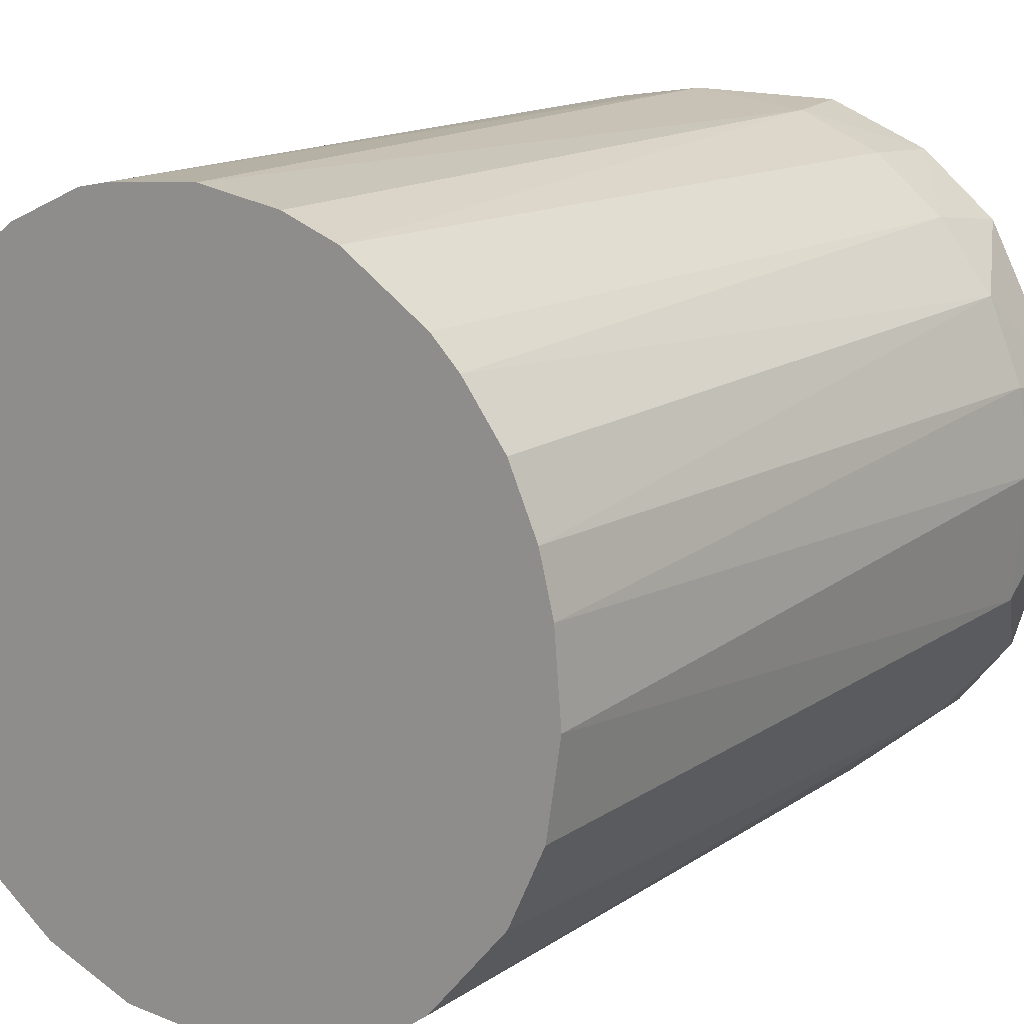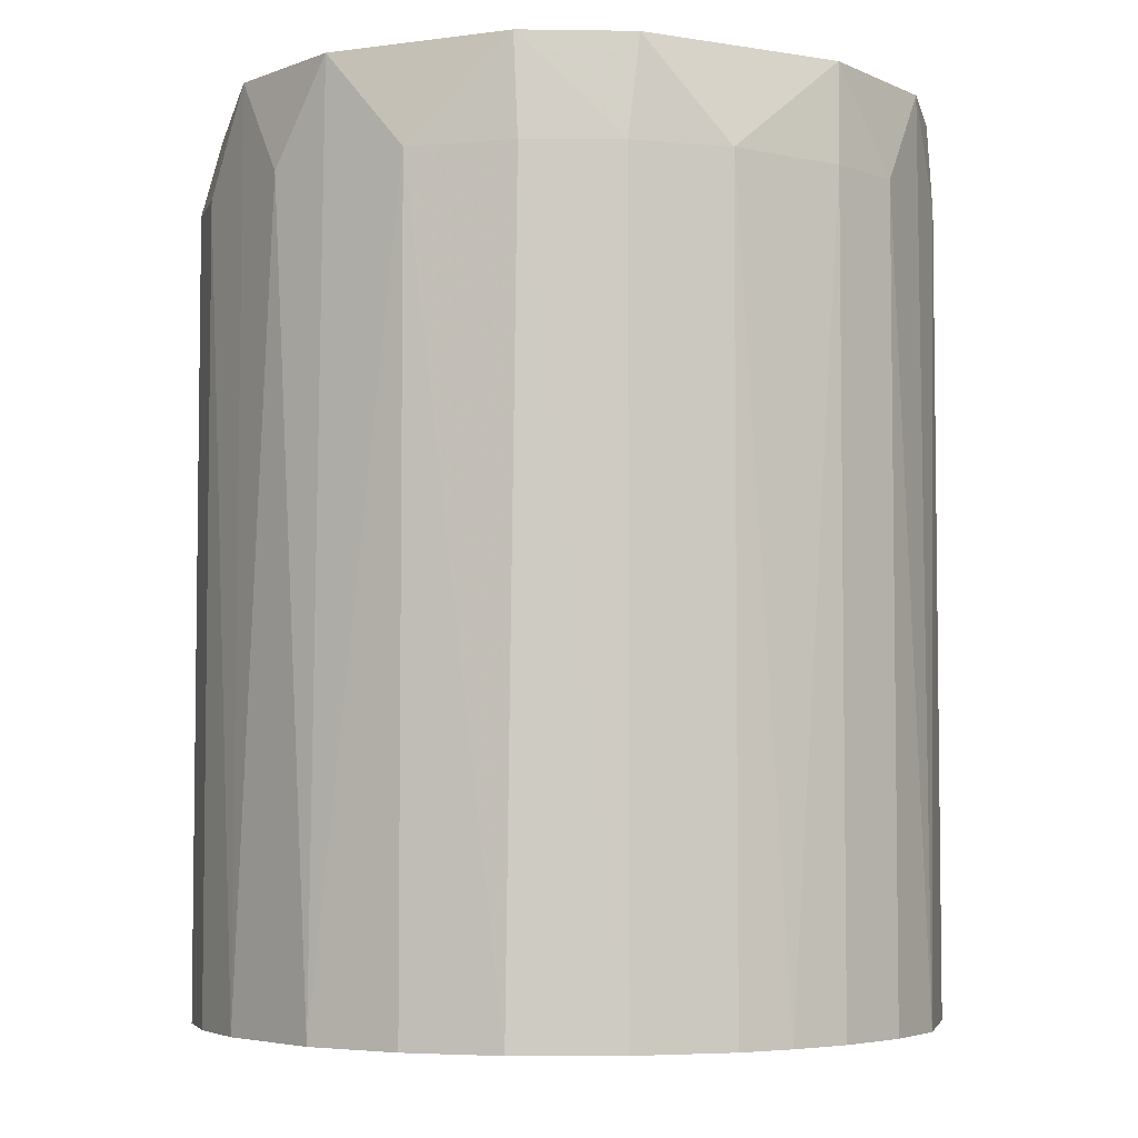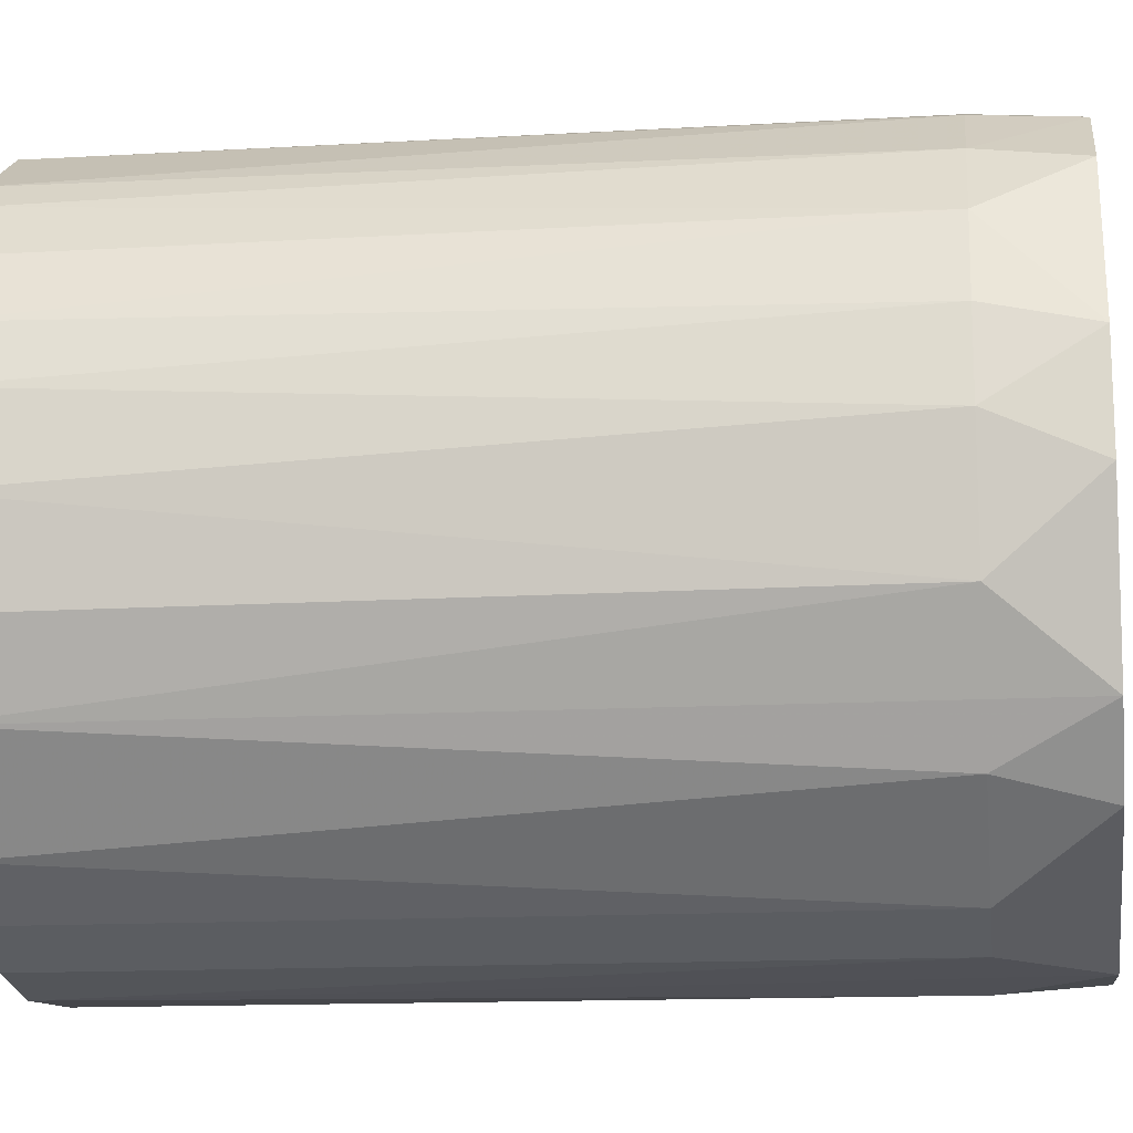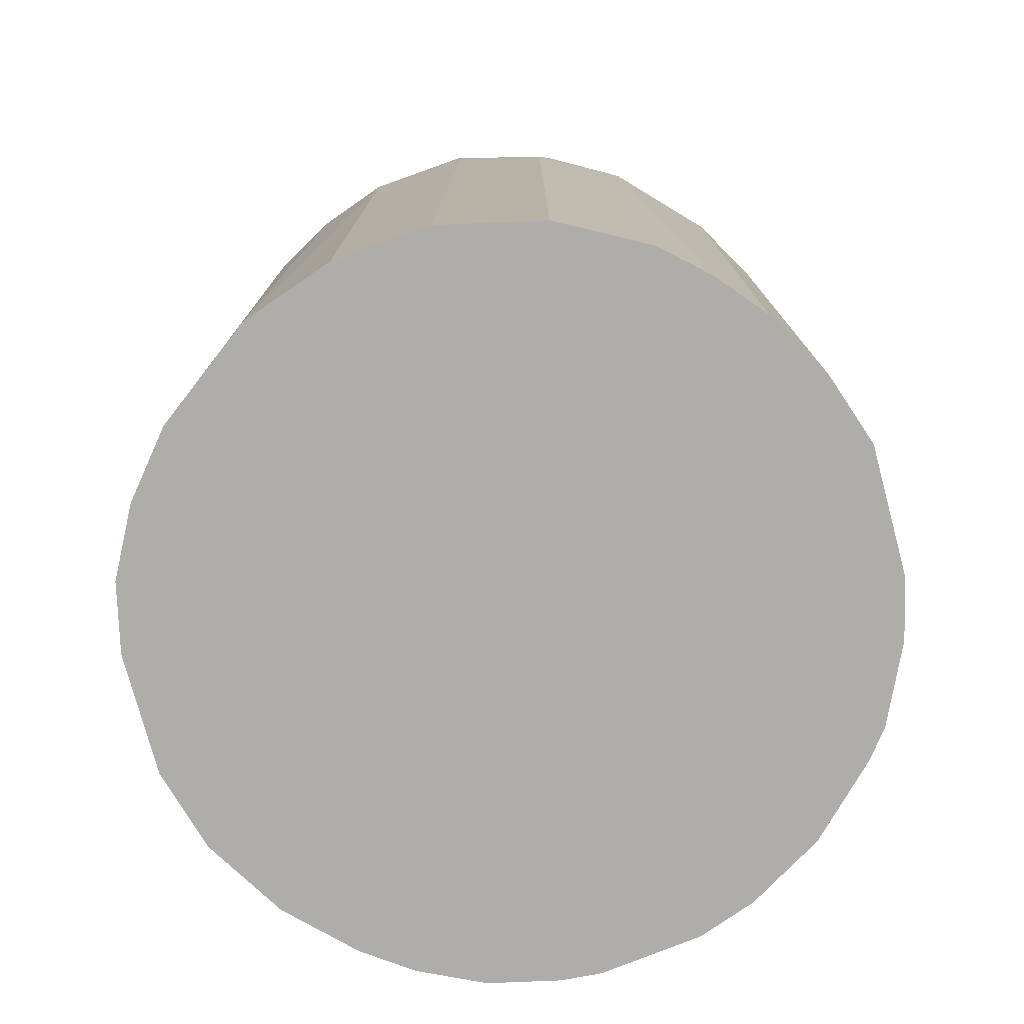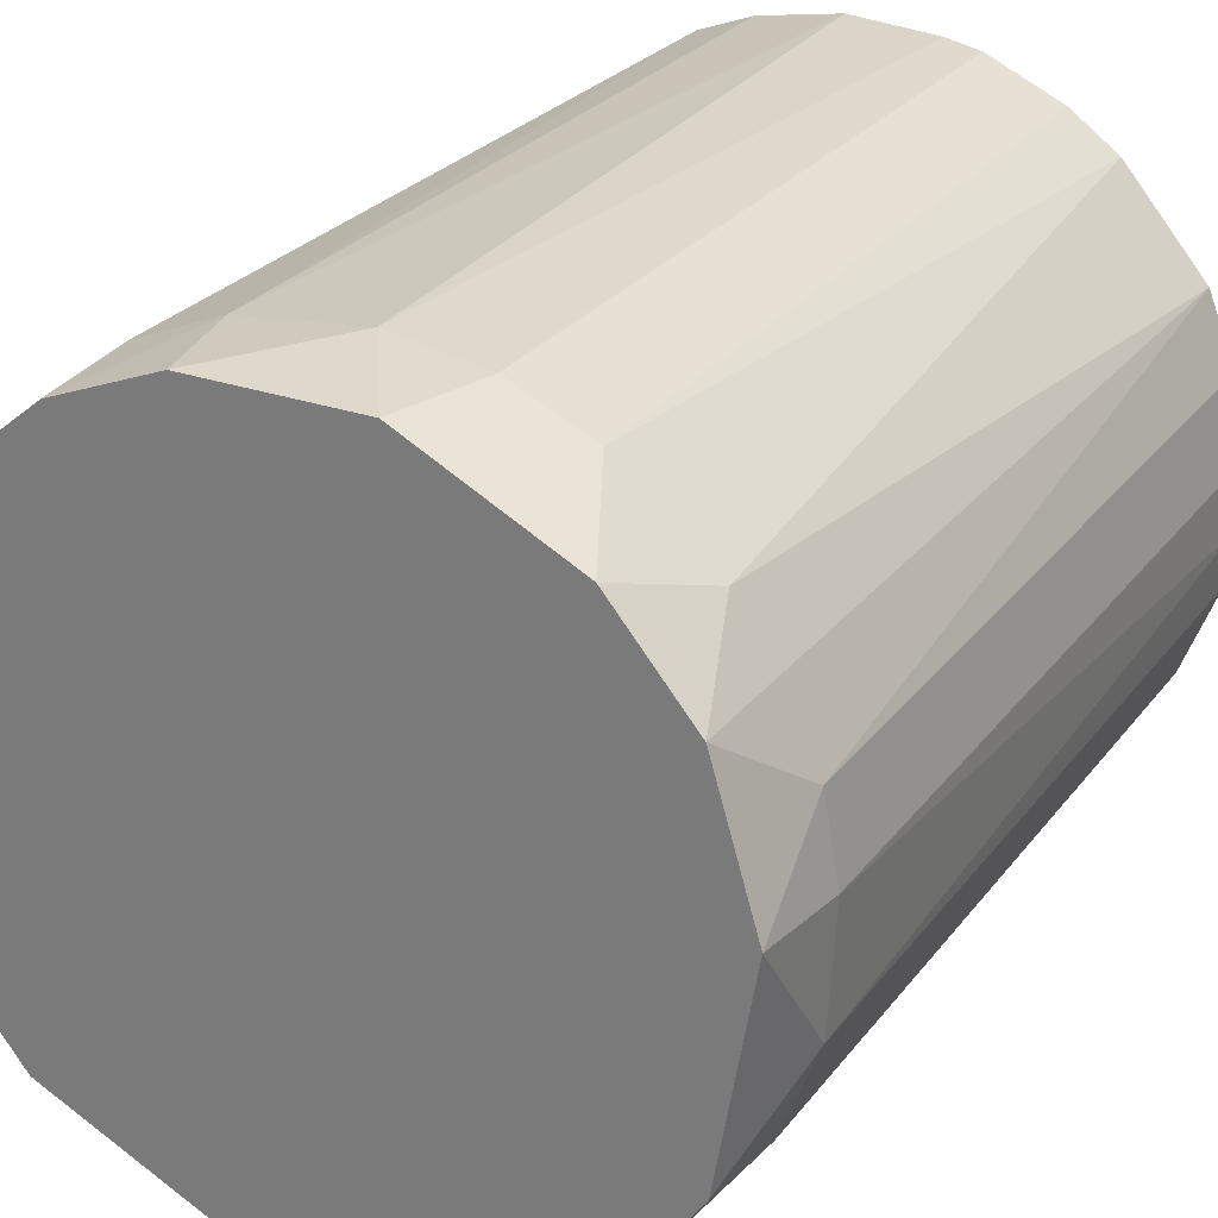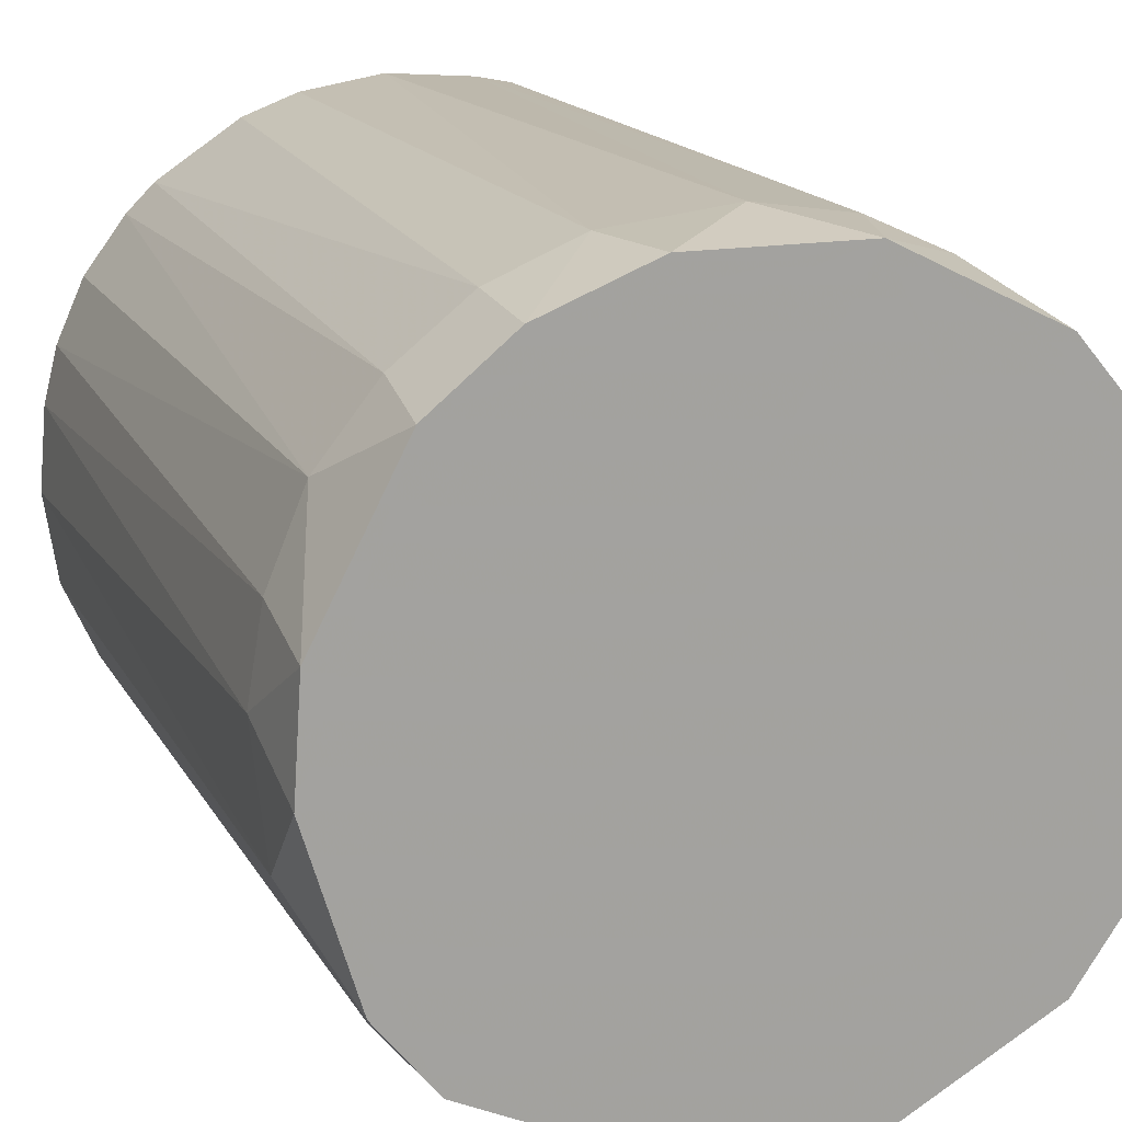
<metadata>
{"format":"obj","ext":"obj","renderer":"f3d","projection":"perspective","resolution":1024,"background":"white","views":[{"elev":14.9,"azim":35.6,"up":"+Z"},{"elev":-4.8,"azim":-127.3,"up":"+Y"},{"elev":-14.1,"azim":97.6,"up":"+Z"},{"elev":-77.4,"azim":-124.5,"up":"+Y"},{"elev":26.7,"azim":-151.1,"up":"+Z"},{"elev":16.2,"azim":160.1,"up":"+Z"}]}
</metadata>
<code>
o convex_0
v 0.2551 -0.3305 0.09247
v -0.2695 -0.3305 -0.02289
v -0.2695 -0.3305 0.02424
v 0.1869 0.3305 -0.1908
v -0.05963 0.3305 0.2603
v -0.238 0.3305 -0.1226
v 0.02427 -0.3305 -0.2694
v -0.05439 -0.3305 0.2656
v 0.1974 0.3305 0.1816
v -0.2328 0.3305 0.1344
v -0.1331 0.257 -0.238
v 0.2341 -0.3305 -0.1383
v 0.2656 0.3305 -0.01766
v -0.1908 -0.3305 -0.196
v 0.1187 -0.3305 0.2446
v -0.175 -0.3305 0.2079
v 0.0295 0.3305 -0.2642
v 0.07674 0.257 0.2603
v 0.1344 -0.3305 -0.238
v -0.2695 0.257 0.02424
v -0.06487 -0.3305 -0.2642
v -0.1383 0.257 0.2341
v 0.2709 -0.3305 -0.01242
v 0.2603 0.257 0.0767
v 0.2603 0.257 -0.0806
v -0.238 -0.3305 0.1344
v 0.2026 -0.3305 0.1816
v 0.08198 0.257 -0.259
v -0.0701 0.3305 -0.2589
v -0.238 -0.3305 -0.1331
v 0.01374 -0.3305 0.2708
v -0.2642 0.257 -0.06489
v -0.196 0.257 -0.1908
v 0.1397 0.3305 0.2289
v 0.2341 0.257 0.1396
v -0.2065 0.257 0.1764
v -0.01239 0.257 0.2708
v 0.2079 0.257 -0.1751
v -0.259 0.257 0.08194
v 0.1344 0.257 -0.238
v -0.02292 0.257 -0.2694
v 0.1764 -0.3305 -0.2065
v -0.1331 -0.3305 -0.238
v -0.2642 0.3305 0.02947
v -0.08063 -0.3305 0.2603
v 0.2603 -0.3305 -0.0806
v 0.1397 0.257 0.2341
v 0.2709 0.257 0.01376
v -0.08063 0.257 0.2603
v -0.1908 0.3305 -0.1908
v -0.175 0.3305 0.2026
v -0.2642 -0.3305 -0.06489
v -0.238 0.257 -0.1331
v 0.2603 0.3305 0.061
v 0.2289 0.3305 -0.1383
v 0.08198 -0.3305 -0.259
v -0.259 -0.3305 0.08194
v 0.2656 -0.3305 0.05047
v 0.06098 0.3305 0.2603
v 0.2341 -0.3305 0.1396
v 0.1816 -0.3305 0.2026
v 0.1922 0.257 0.1922
v 0.07674 -0.3305 0.2603
v -0.1383 -0.3305 0.2341
f 45 22 64
f 3 2 1
f 5 4 6
f 1 2 7
f 3 1 8
f 4 5 9
f 5 6 10
f 1 7 12
f 4 9 13
f 7 2 14
f 8 1 15
f 3 8 16
f 6 4 17
f 12 7 19
f 2 3 20
f 7 14 21
f 1 12 23
f 3 16 26
f 15 1 27
f 7 17 28
f 6 17 29
f 21 11 29
f 14 2 30
f 8 15 31
f 2 20 32
f 11 14 33
f 14 30 33
f 9 5 34
f 1 24 35
f 26 16 36
f 10 26 36
f 8 31 37
f 31 18 37
f 20 3 39
f 26 10 39
f 17 4 40
f 28 17 40
f 19 28 40
f 4 38 40
f 17 7 41
f 7 21 41
f 29 17 41
f 21 29 41
f 12 19 42
f 38 12 42
f 19 40 42
f 40 38 42
f 14 11 43
f 21 14 43
f 11 21 43
f 10 6 44
f 32 20 44
f 6 32 44
f 20 39 44
f 39 10 44
f 16 8 45
f 23 12 46
f 12 25 46
f 25 23 46
f 18 15 47
f 34 18 47
f 25 13 48
f 23 25 48
f 5 22 49
f 37 5 49
f 8 37 49
f 45 8 49
f 22 45 49
f 6 29 50
f 29 11 50
f 11 33 50
f 5 10 51
f 22 5 51
f 16 22 51
f 10 36 51
f 36 16 51
f 30 2 52
f 2 32 52
f 32 30 52
f 32 6 53
f 30 32 53
f 33 30 53
f 6 50 53
f 50 33 53
f 13 9 54
f 35 24 54
f 9 35 54
f 48 13 54
f 24 48 54
f 4 13 55
f 25 12 55
f 13 25 55
f 38 4 55
f 12 38 55
f 19 7 56
f 7 28 56
f 28 19 56
f 3 26 57
f 39 3 57
f 26 39 57
f 1 23 58
f 24 1 58
f 23 48 58
f 48 24 58
f 34 5 59
f 18 34 59
f 5 37 59
f 37 18 59
f 27 1 60
f 1 35 60
f 35 27 60
f 15 27 61
f 47 15 61
f 47 61 62
f 9 34 62
f 35 9 62
f 27 35 62
f 34 47 62
f 61 27 62
f 15 18 63
f 31 15 63
f 18 31 63
f 22 16 64
f 16 45 64

</code>
